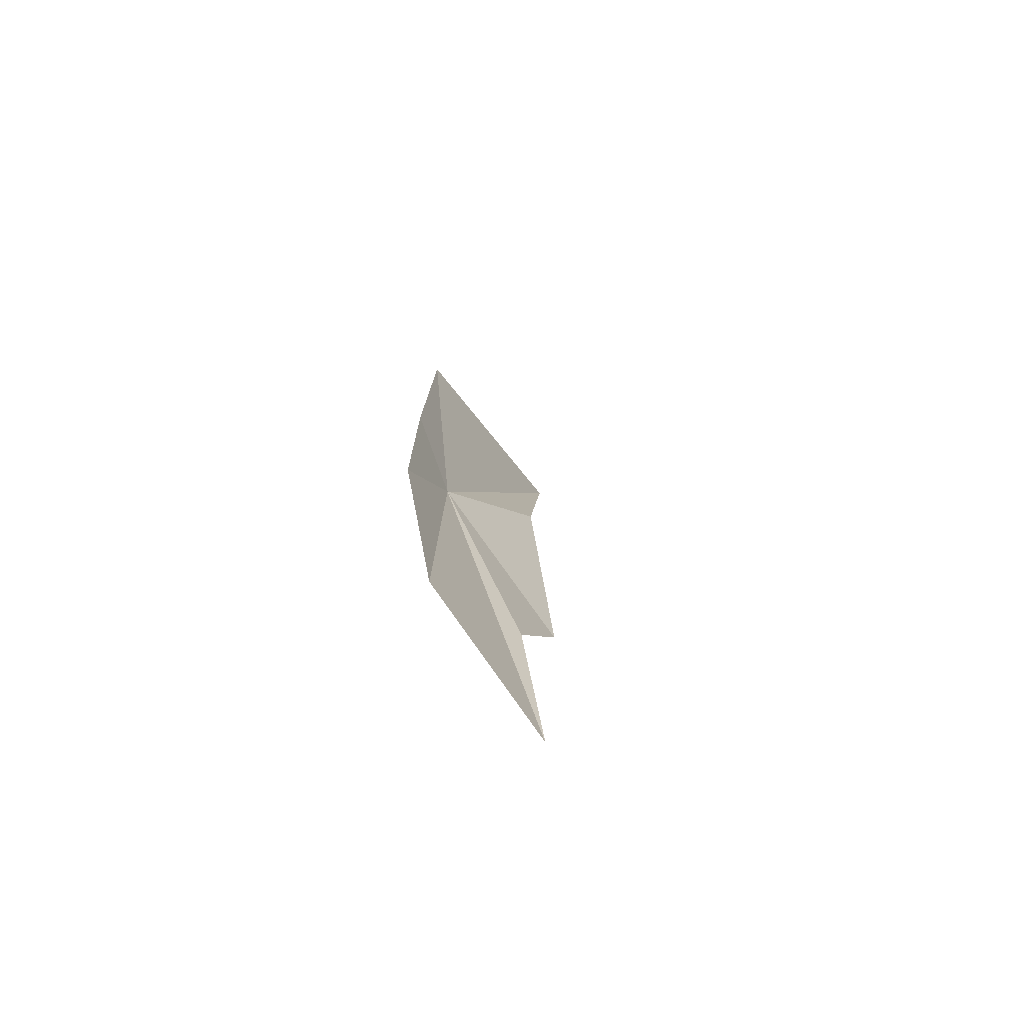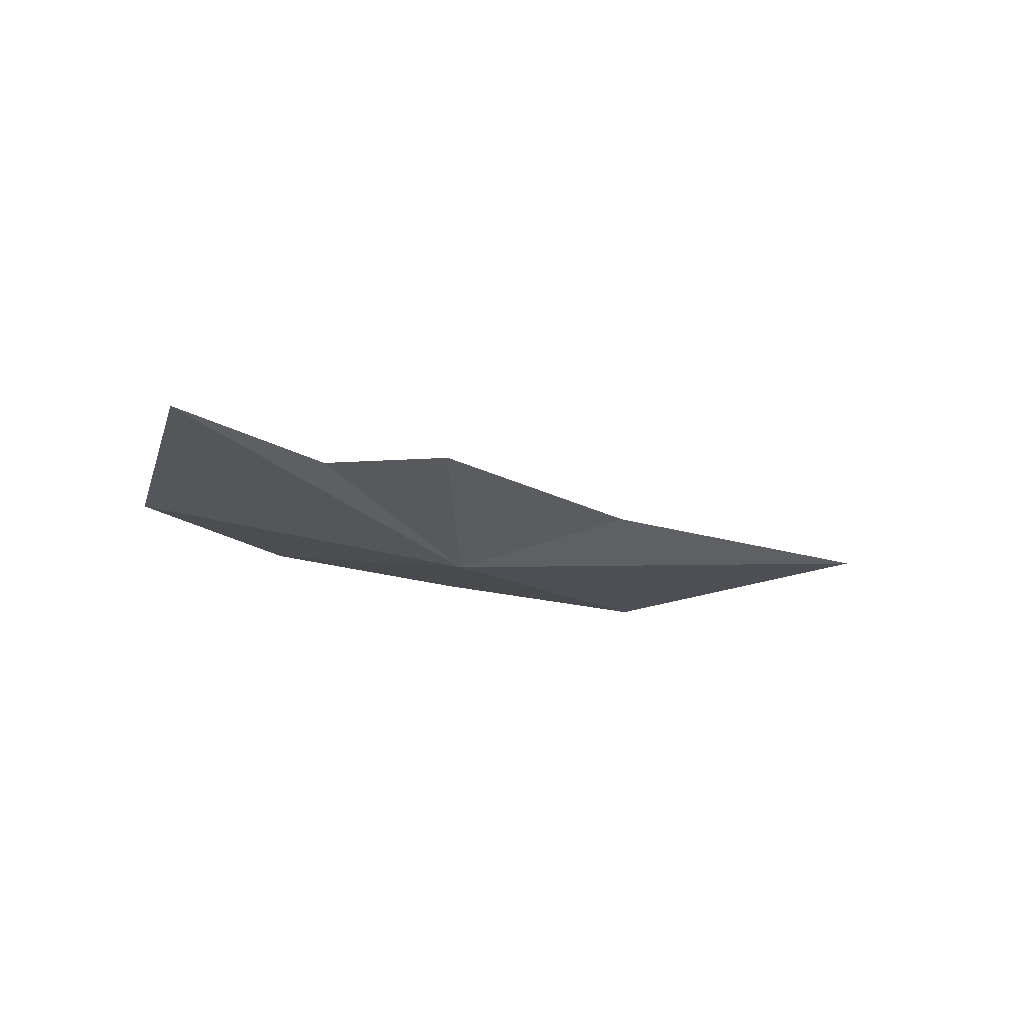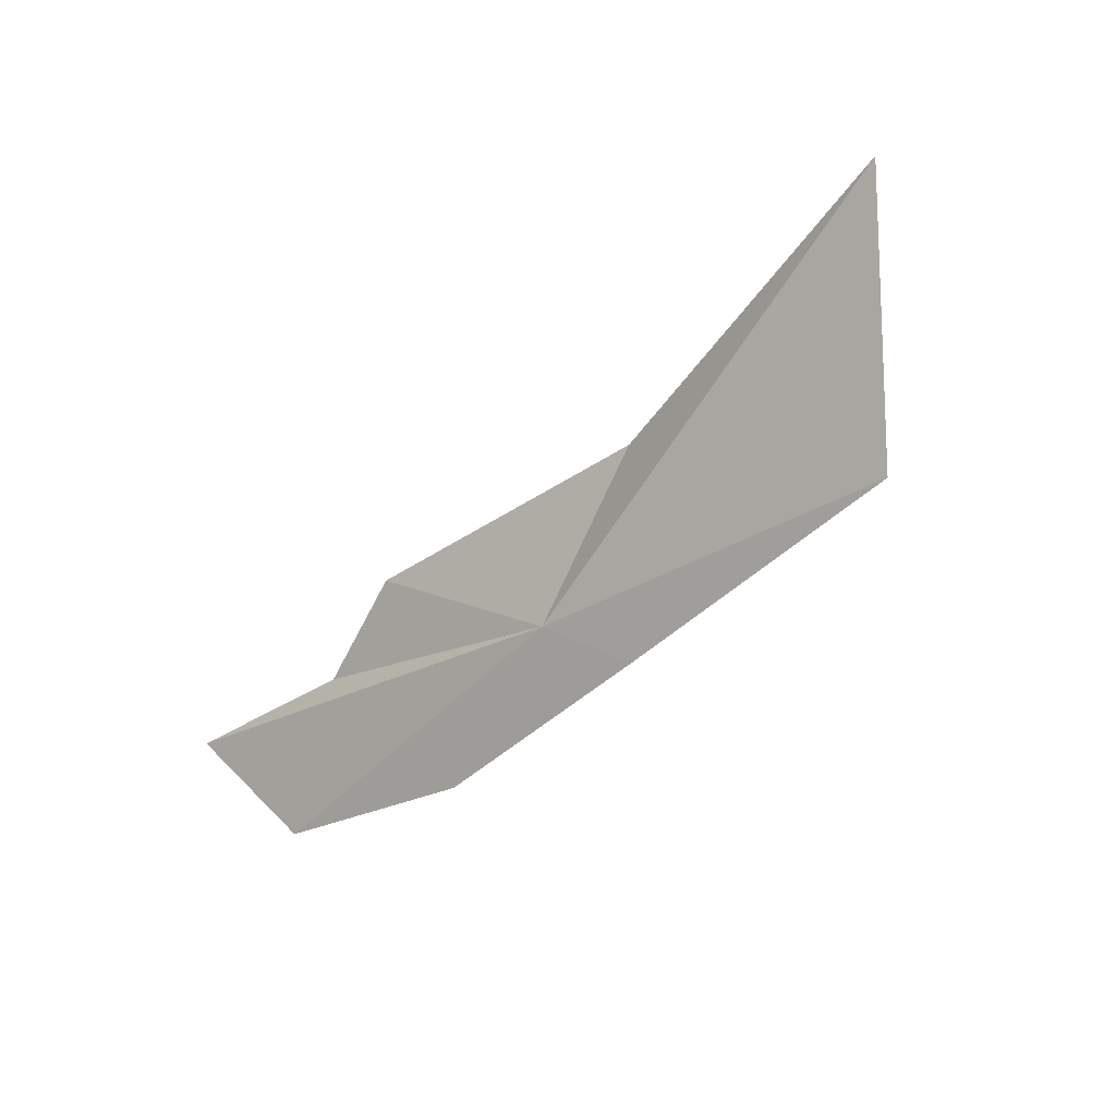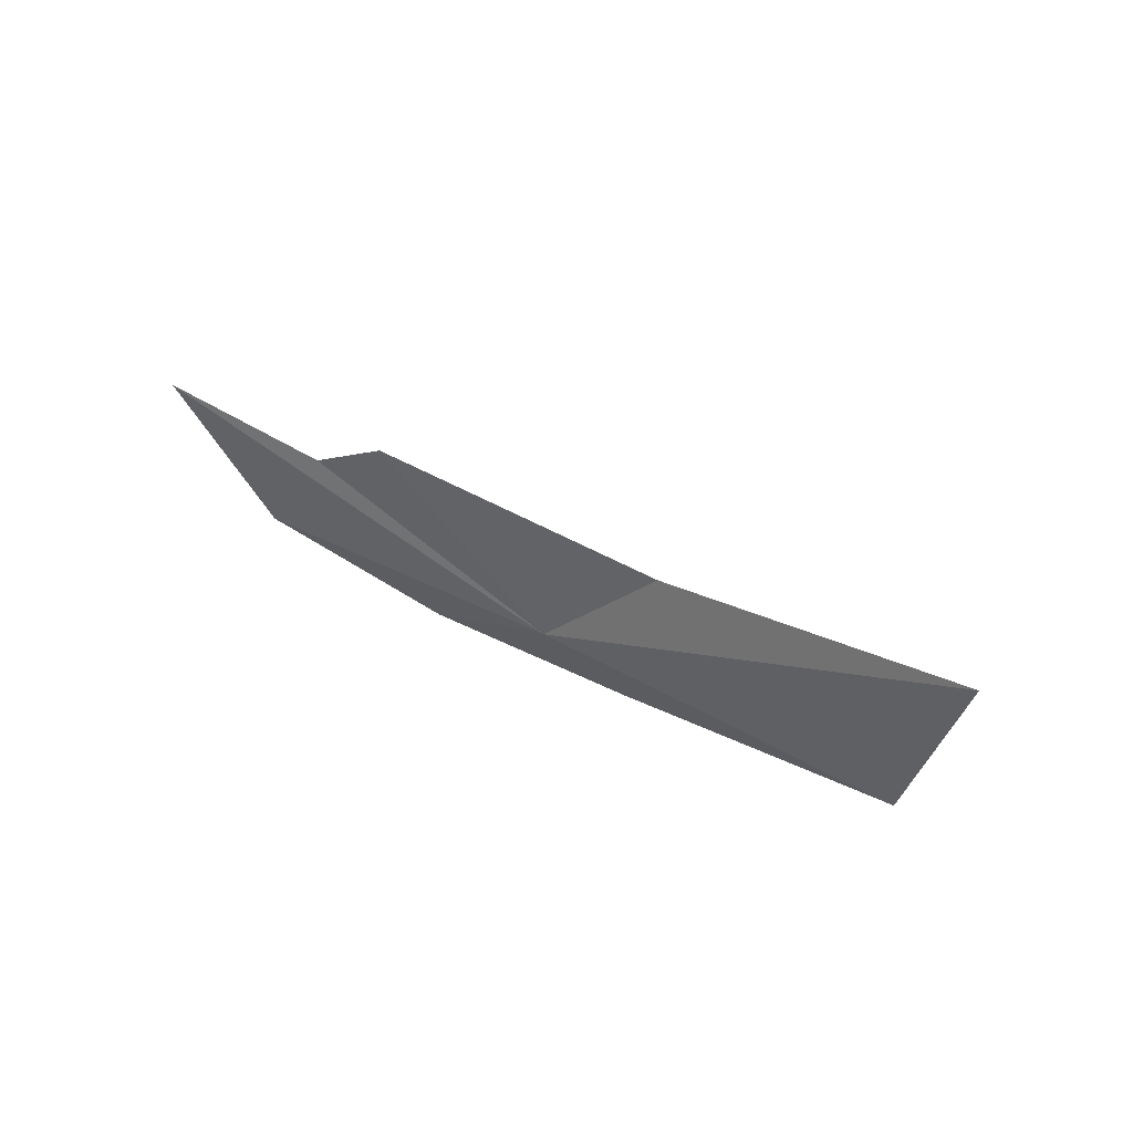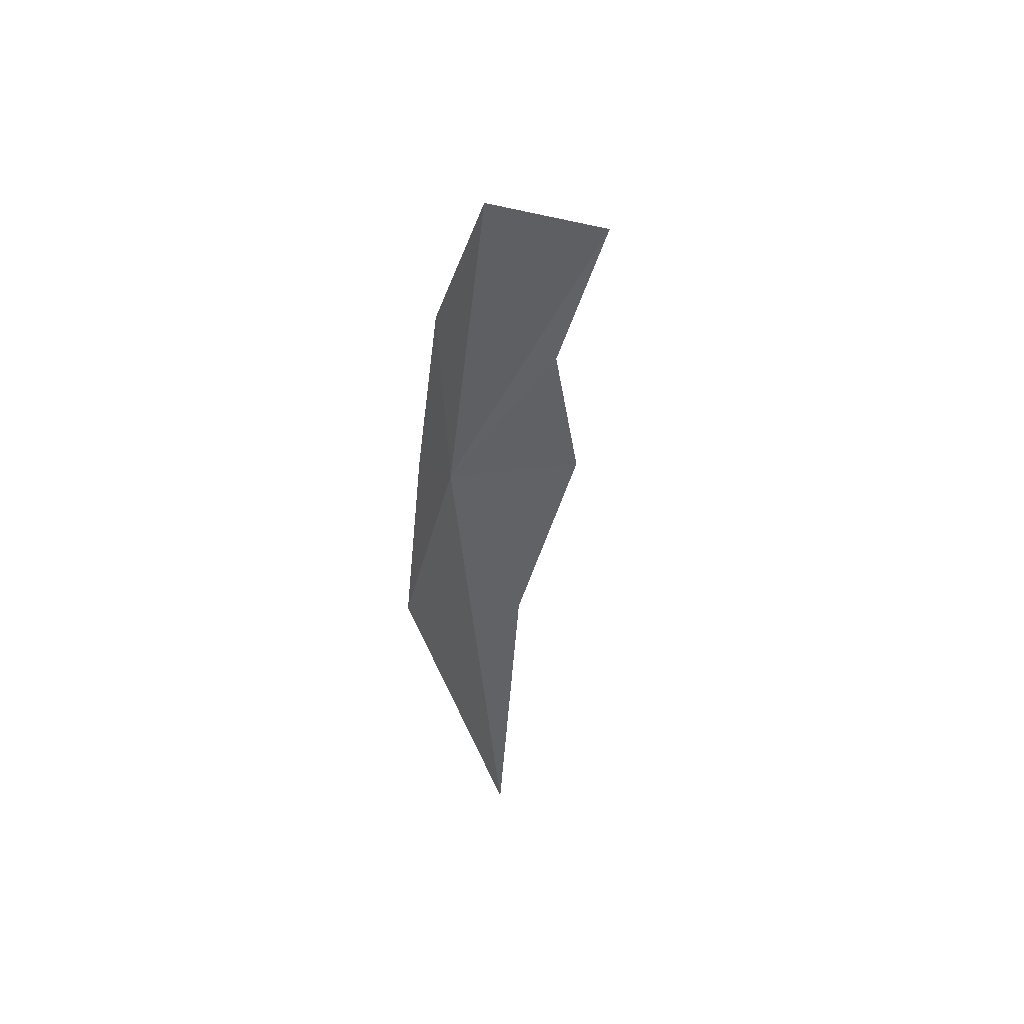
<metadata>
{"format":"obj","ext":"obj","renderer":"f3d","projection":"perspective","resolution":1024,"background":"white","views":[{"elev":14.7,"azim":113.4,"up":"+Z"},{"elev":20.3,"azim":136.2,"up":"+Y"},{"elev":-77.3,"azim":-137.2,"up":"+Y"},{"elev":-9.7,"azim":-145.2,"up":"+Y"},{"elev":-37.0,"azim":107.0,"up":"+Z"}]}
</metadata>
<code>
v -5.214 37.31 21.61
v -5.324 37.18 21.77
v -4.79 37.41 21.77
v -5.989 36.91 21.77
v -6.392 37.08 21.31
v -5.62 37.38 21.45
v -4.944 37.72 21.35
v -4.675 37.75 21.44
v -4.354 37.68 21.65
v -4.255 37.98 21.38
f 1 2 3
f 1 4 2
f 1 6 5
f 1 5 4
f 1 8 7
f 1 3 9
f 1 10 8
f 1 9 10
f 1 7 6

</code>
